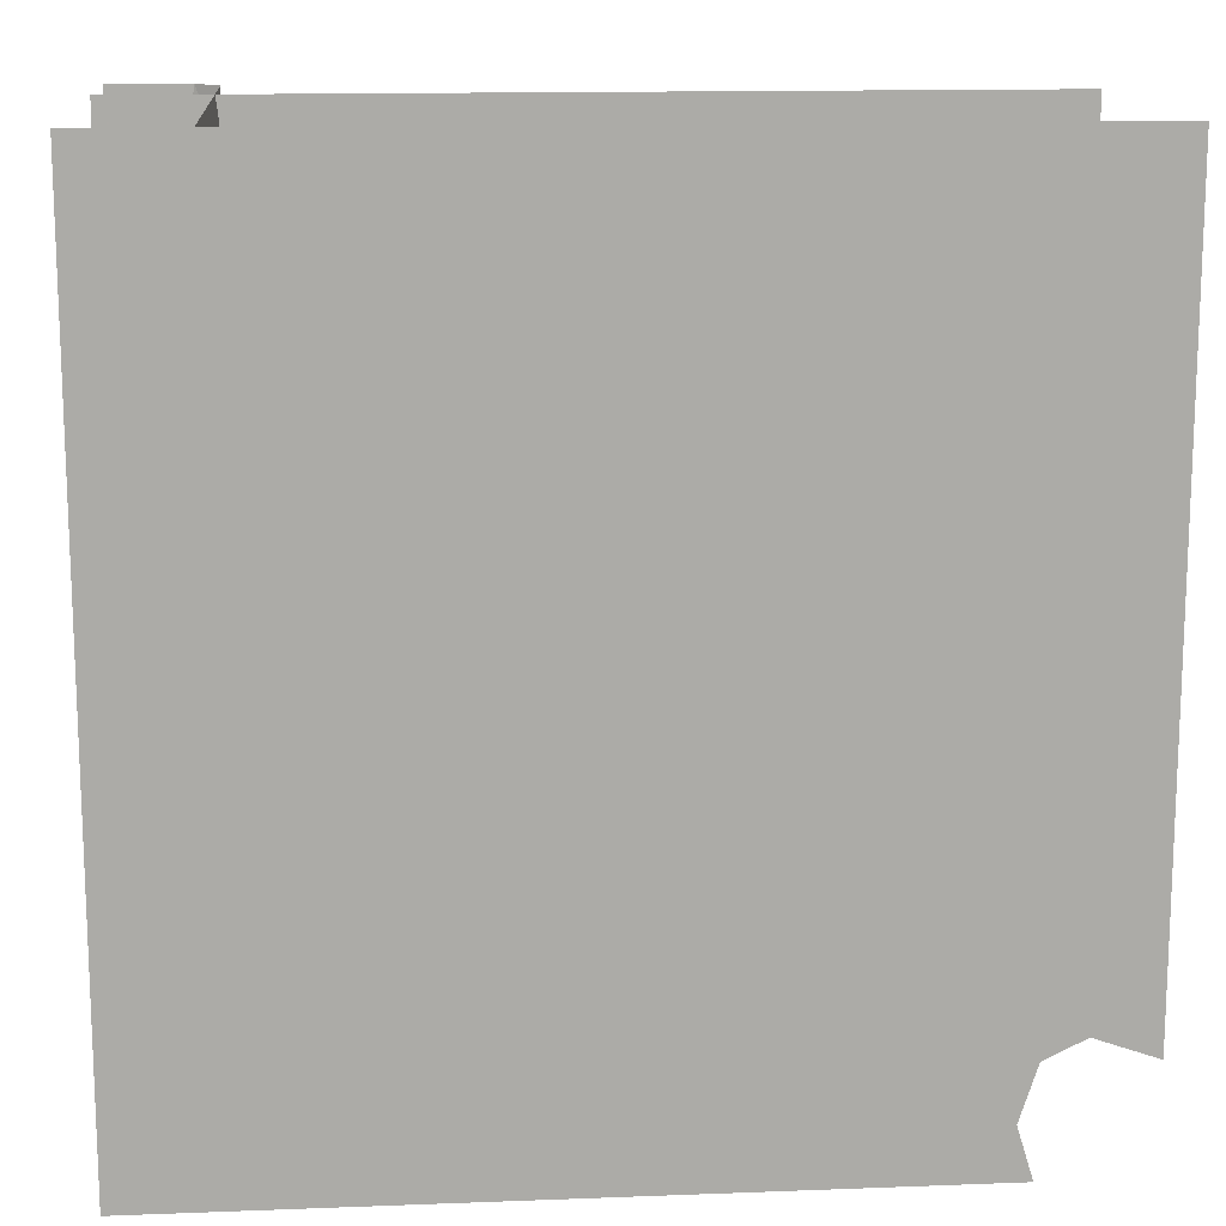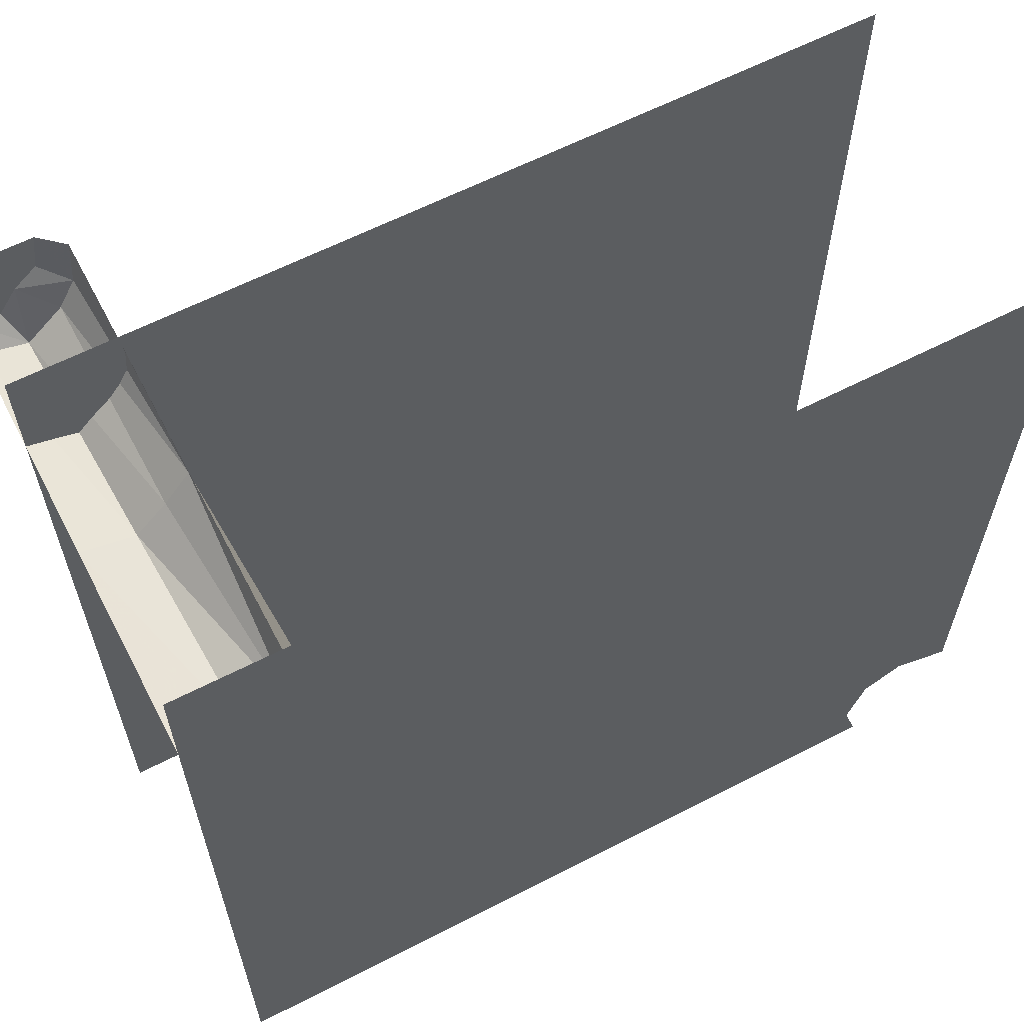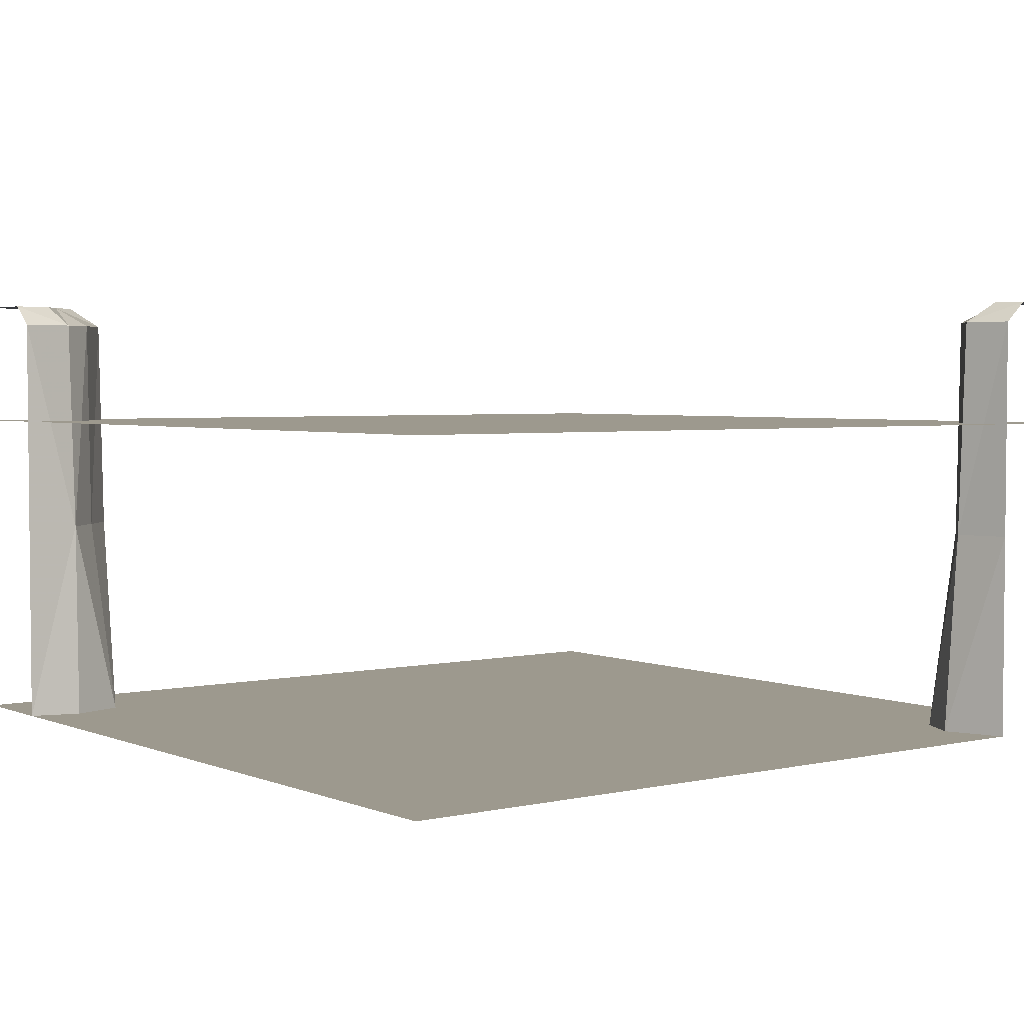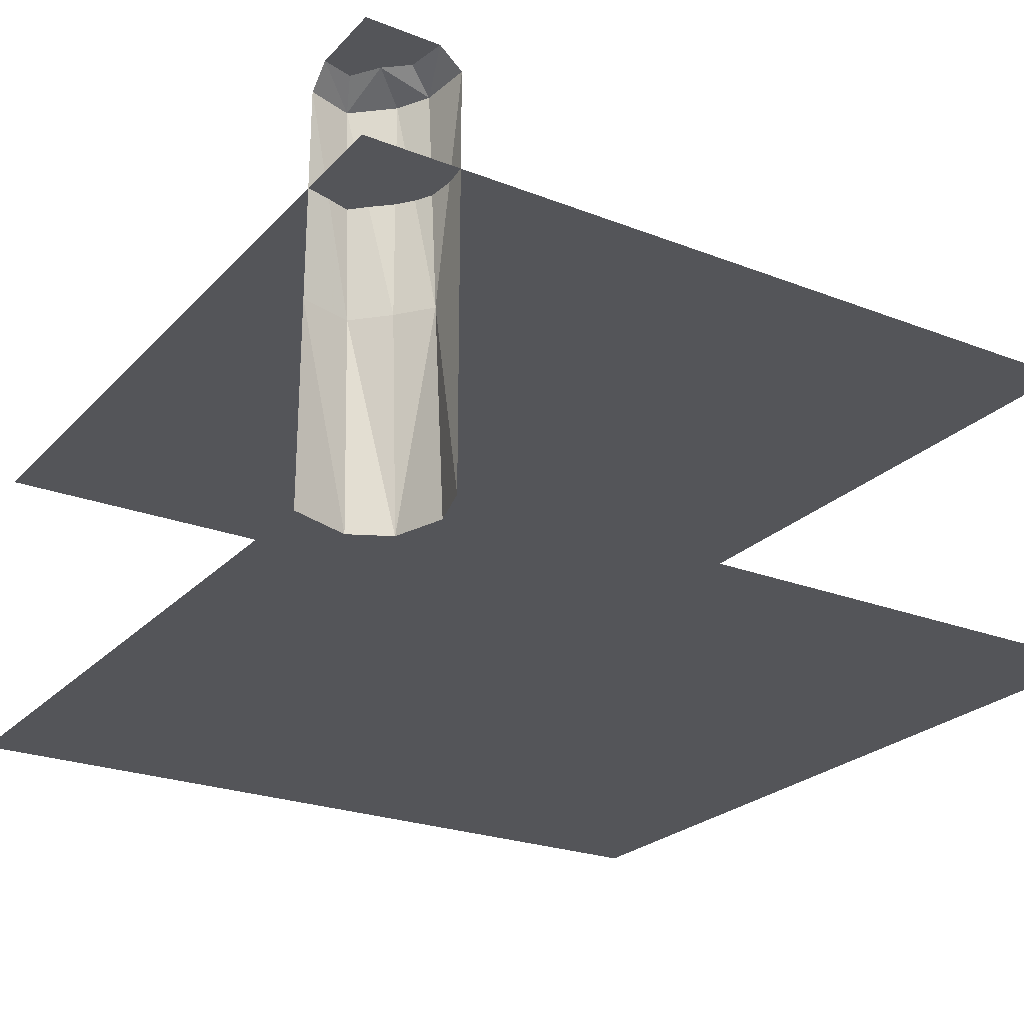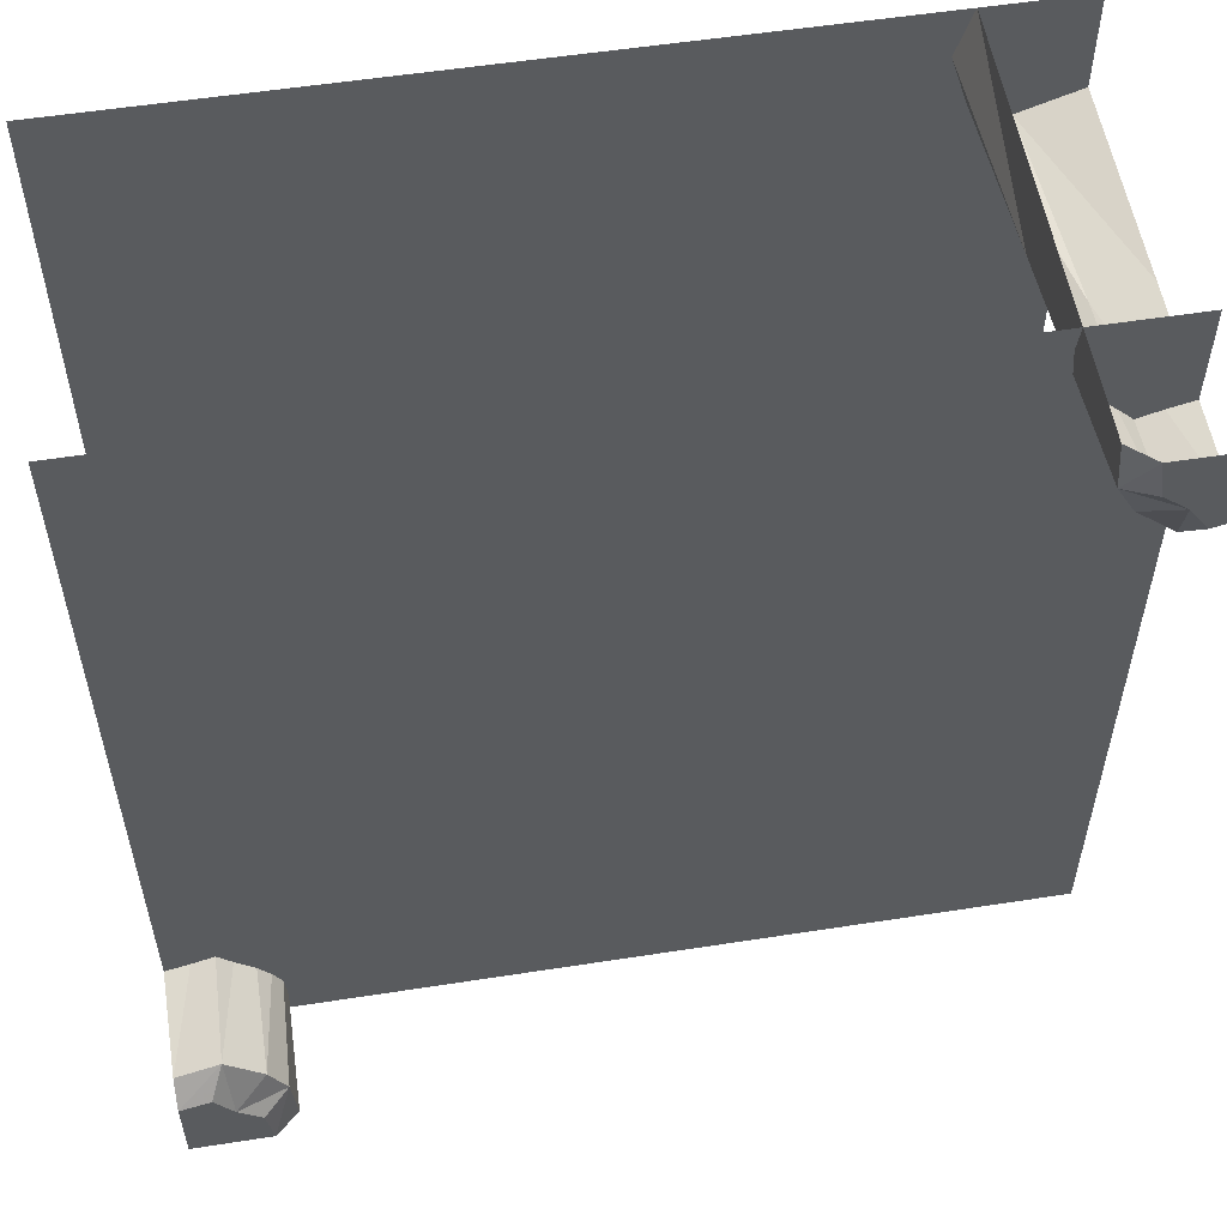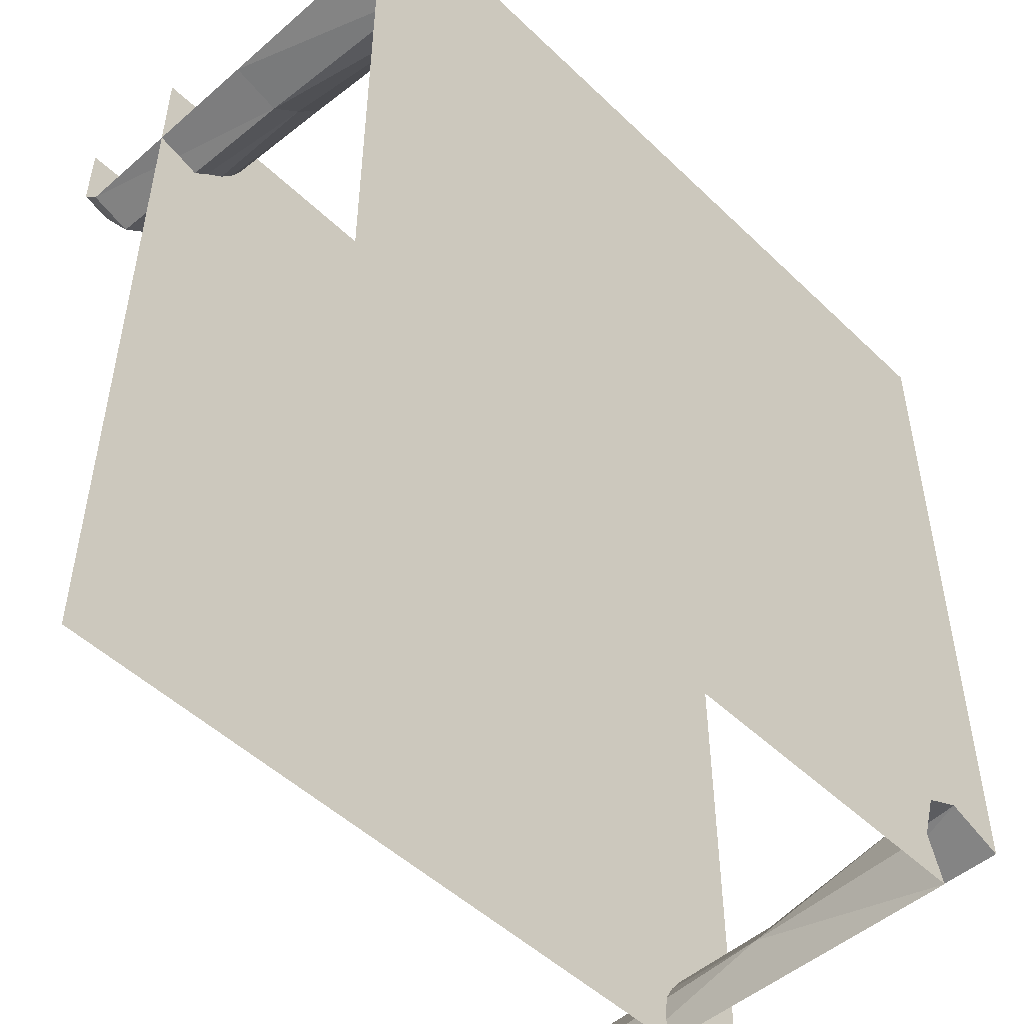
<metadata>
{"format":"obj","ext":"obj","renderer":"f3d","projection":"perspective","resolution":1024,"background":"white","views":[{"elev":14.1,"azim":-4.8,"up":"+Z"},{"elev":61.8,"azim":-27.6,"up":"+Z"},{"elev":3.4,"azim":52.8,"up":"+Y"},{"elev":-24.6,"azim":147.8,"up":"+Y"},{"elev":55.3,"azim":170.7,"up":"+Z"},{"elev":-49.9,"azim":-46.4,"up":"+Z"}]}
</metadata>
<code>
o Water_10111011
v -1.013 -0.06115 1.005
v -0.9488 -0.06115 1.25
v -0.9488 -1.336 1.25
v -0.9538 -1.336 0.9447
v -0.9488 -0.7194 1.25
v -1.006 -0.7194 0.9999
v -1.105 0 1.073
v -1.018 0 1.25
v -1.25 0 1.018
v -1.25 0 1.25
v -1.25 -1.336 0.9488
v -1.25 -0.7194 0.9488
v -1.25 -0.06115 0.9488
v -0.9624 -0.06115 1.096
v -0.9036 -1.336 1.102
v -0.9303 -0.7194 1.095
v -1.159 0 0.9937
v -1.037 0 1.131
v -1.071 -1.336 0.8859
v -1.096 -0.7194 0.9077
v -1.12 -0.06115 0.9089
v 1.25 -0.3743 -1.25
v -1.25 -0.3743 -1.25
v -1.25 -0.3743 1.25
v 1.25 -0.3743 1.25
v 1.12 -0.06115 -0.9089
v 1.097 -0.7194 -0.9078
v 1.071 -1.336 -0.8859
v 1.037 0 -1.131
v 1.159 0 -0.9937
v 0.9304 -0.7194 -1.095
v 0.9036 -1.336 -1.102
v 0.9624 -0.06115 -1.096
v 1.25 -0.06115 -0.9488
v 1.25 -0.7194 -0.9488
v 1.25 -1.336 -0.9488
v 1.25 0 -1.25
v 1.25 -0 -1.018
v 1.018 0 -1.25
v 1.105 0 -1.073
v 1.006 -0.7194 -0.9999
v 0.9488 -0.7194 -1.25
v 1.25 -1.336 1.25
v 0.9538 -1.336 -0.9447
v 0.9488 -1.336 -1.25
v -1.25 -1.336 1.25
v -1.25 -1.336 -1.25
v 0.9488 -0.06115 -1.25
v 1.013 -0.06115 -1.005
v 1.083 -1.336 -0.7505
v 0.8417 -1.336 -1.107
v 1.25 -1.336 -0.7505
v 0.8334 -1.336 -1.25
v 0.8417 -1.336 -1.035
v 0.942 -1.336 -0.767
v 0.8918 -1.336 -0.9008
f 16 14 2
f 1 14 16
f 14 18 8
f 14 1 7
f 16 15 4
f 16 5 3
f 7 17 10
f 17 9 10
f 8 18 10
f 18 7 10
f 4 19 20
f 19 11 12
f 21 17 7
f 21 13 9
f 21 1 6
f 20 12 13
f 27 35 34
f 41 27 26
f 26 34 38
f 26 30 40
f 28 36 35
f 44 28 27
f 29 40 37
f 39 29 37
f 30 38 37
f 40 30 37
f 31 42 45
f 31 32 44
f 33 49 40
f 33 29 39
f 31 41 49
f 31 33 48
f 50 43 52
f 50 52 36
f 53 47 51
f 45 53 51
f 54 32 51
f 46 54 51
f 50 28 55
f 50 55 46
f 55 56 54
f 32 54 56
f 56 55 28
f 5 16 2
f 6 1 16
f 2 14 8
f 18 14 7
f 6 16 4
f 15 16 3
f 6 4 20
f 20 19 12
f 1 21 7
f 17 21 9
f 20 21 6
f 21 20 13
f 26 27 34
f 49 41 26
f 30 26 38
f 49 26 40
f 27 28 35
f 41 44 27
f 32 31 45
f 41 31 44
f 29 33 40
f 48 33 39
f 33 31 49
f 42 31 48
f 28 50 36
f 32 45 51
f 47 46 51
f 43 50 46
f 46 55 54
f 44 32 56
f 44 56 28
f 24 25 22
f 23 24 22

</code>
